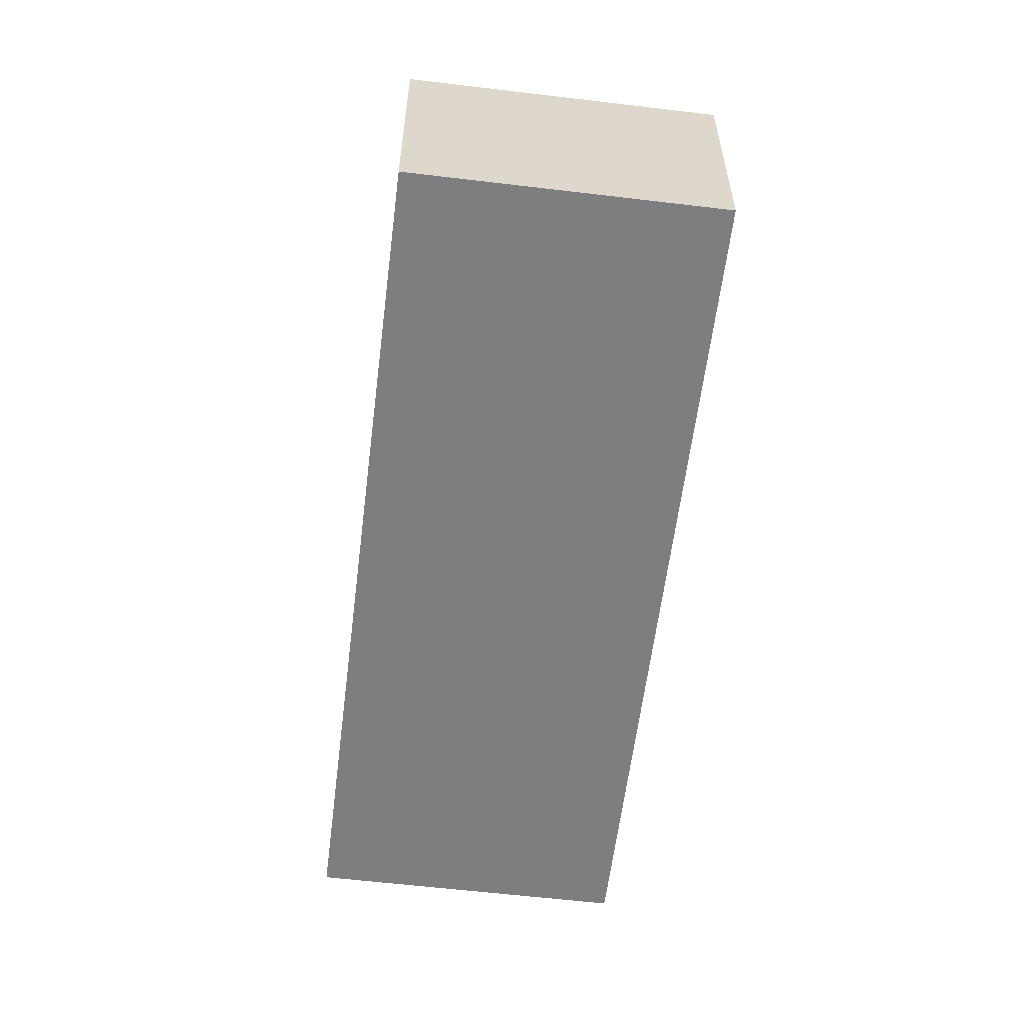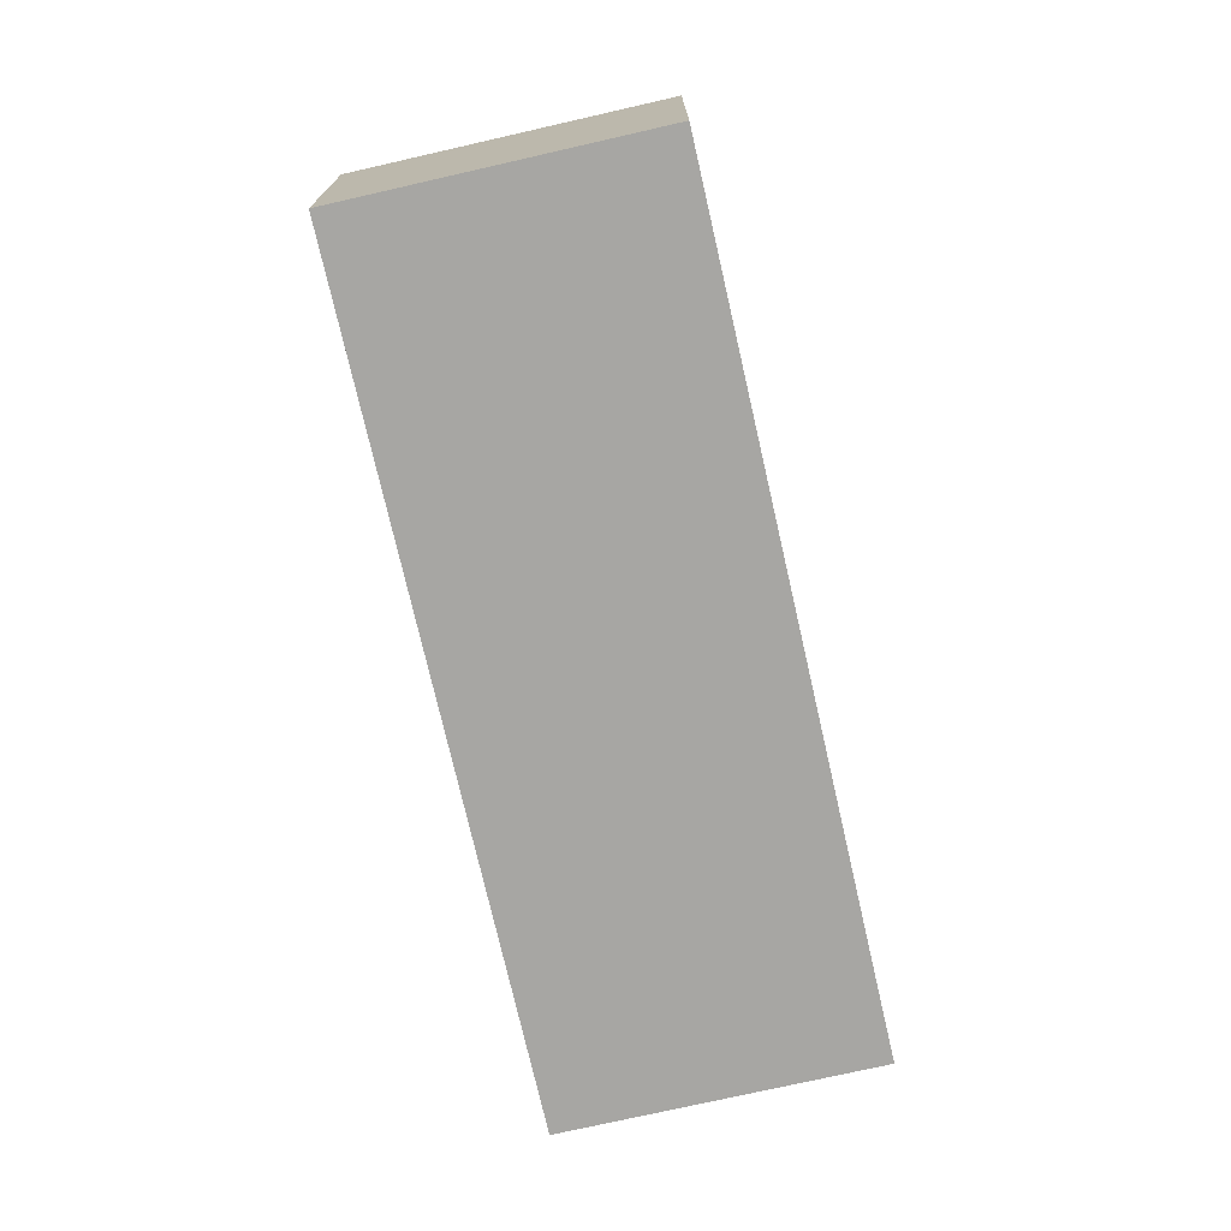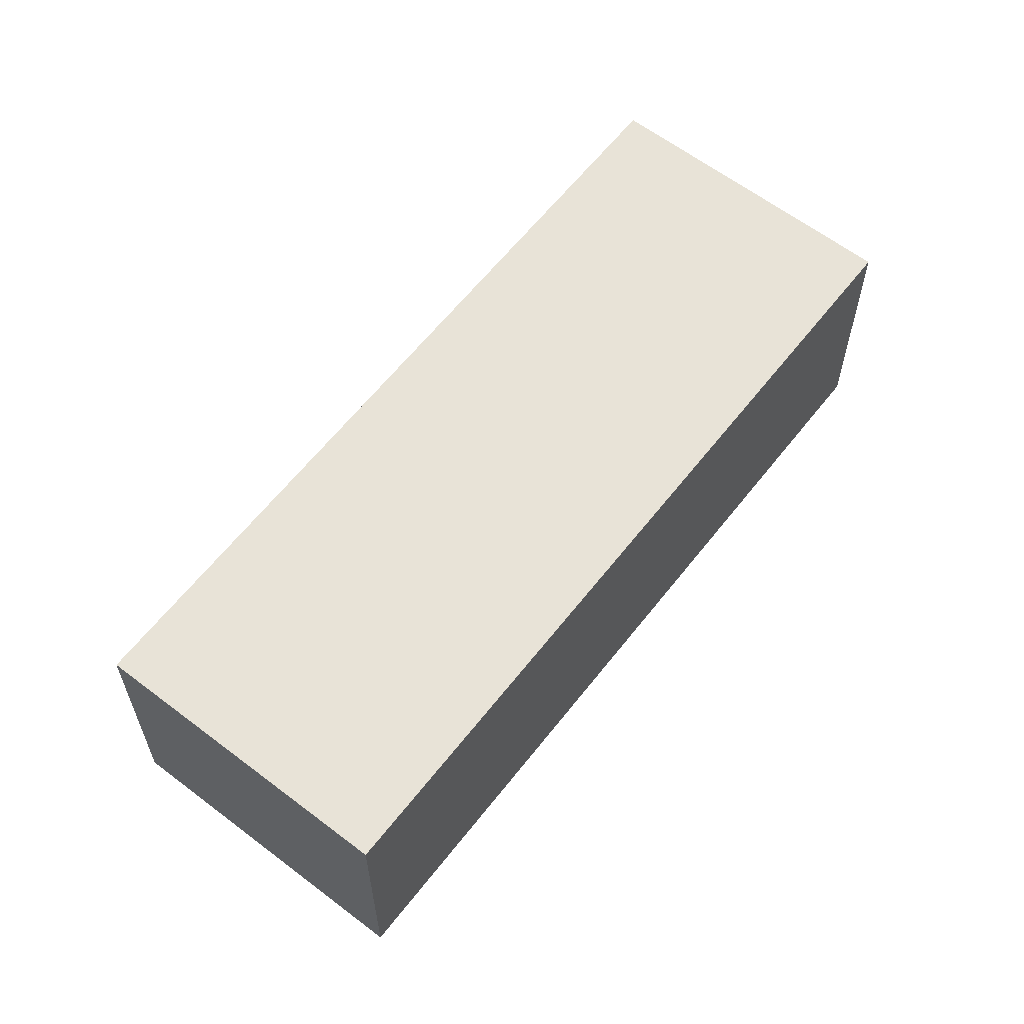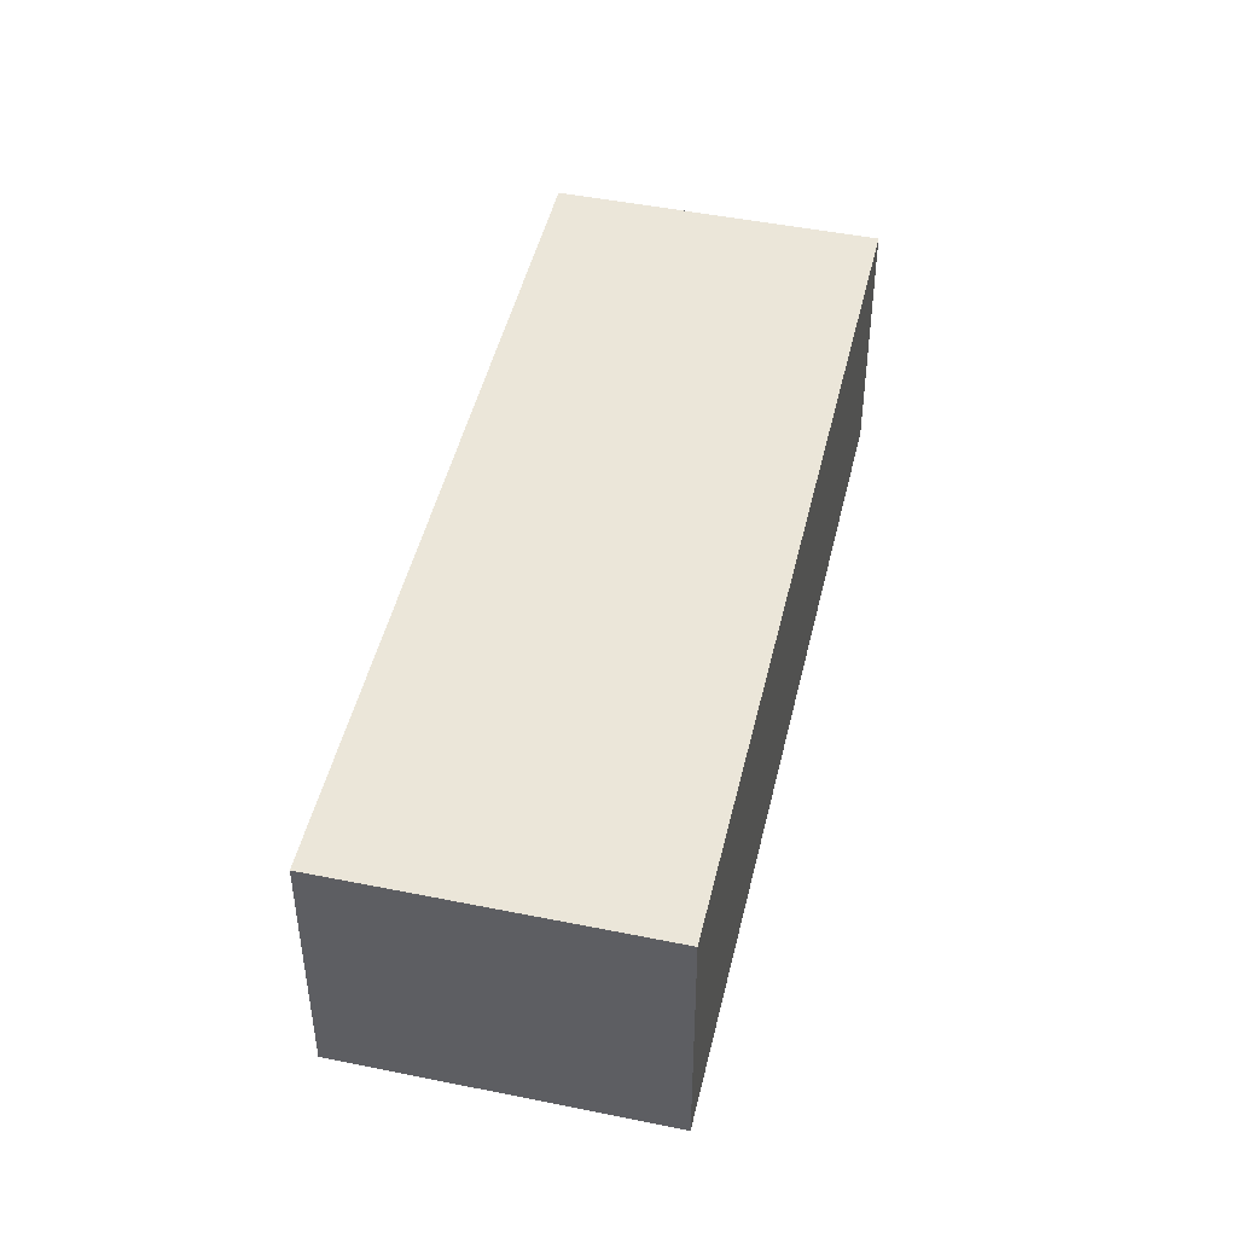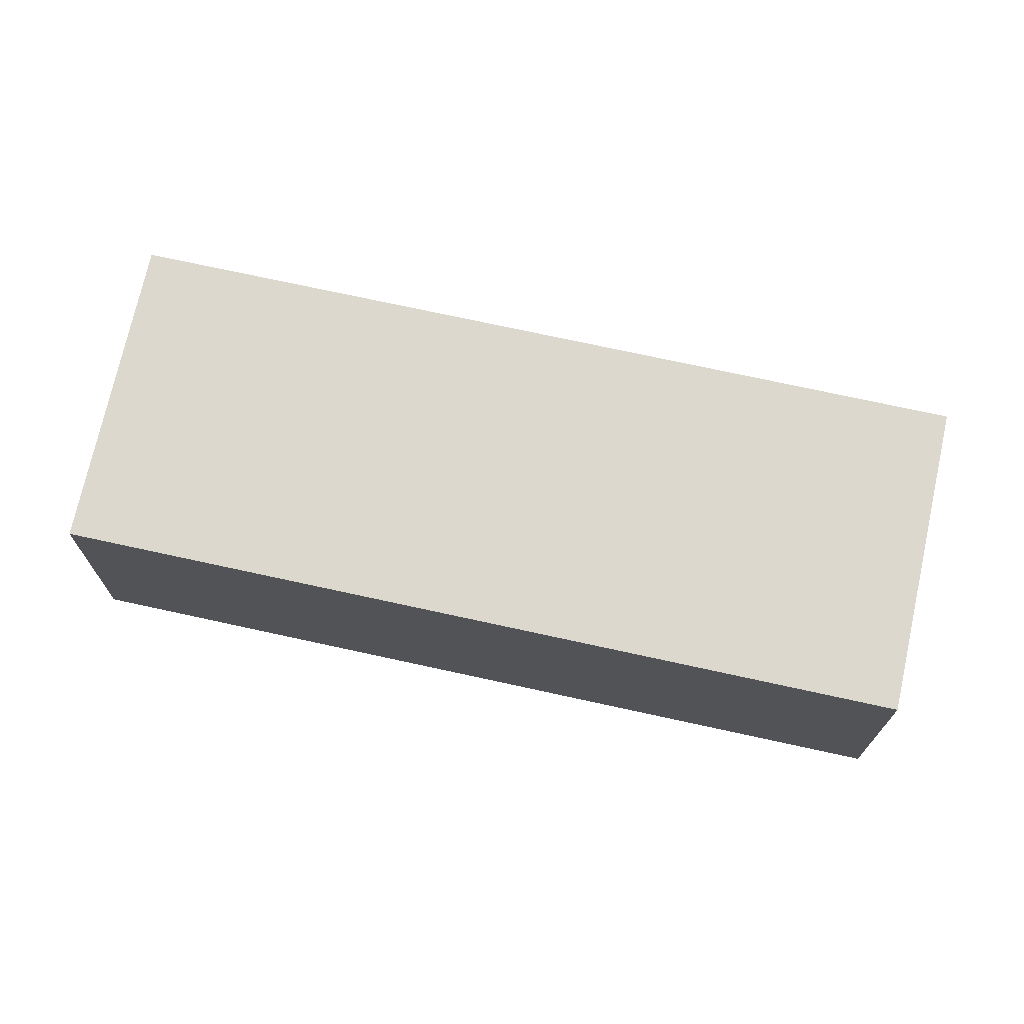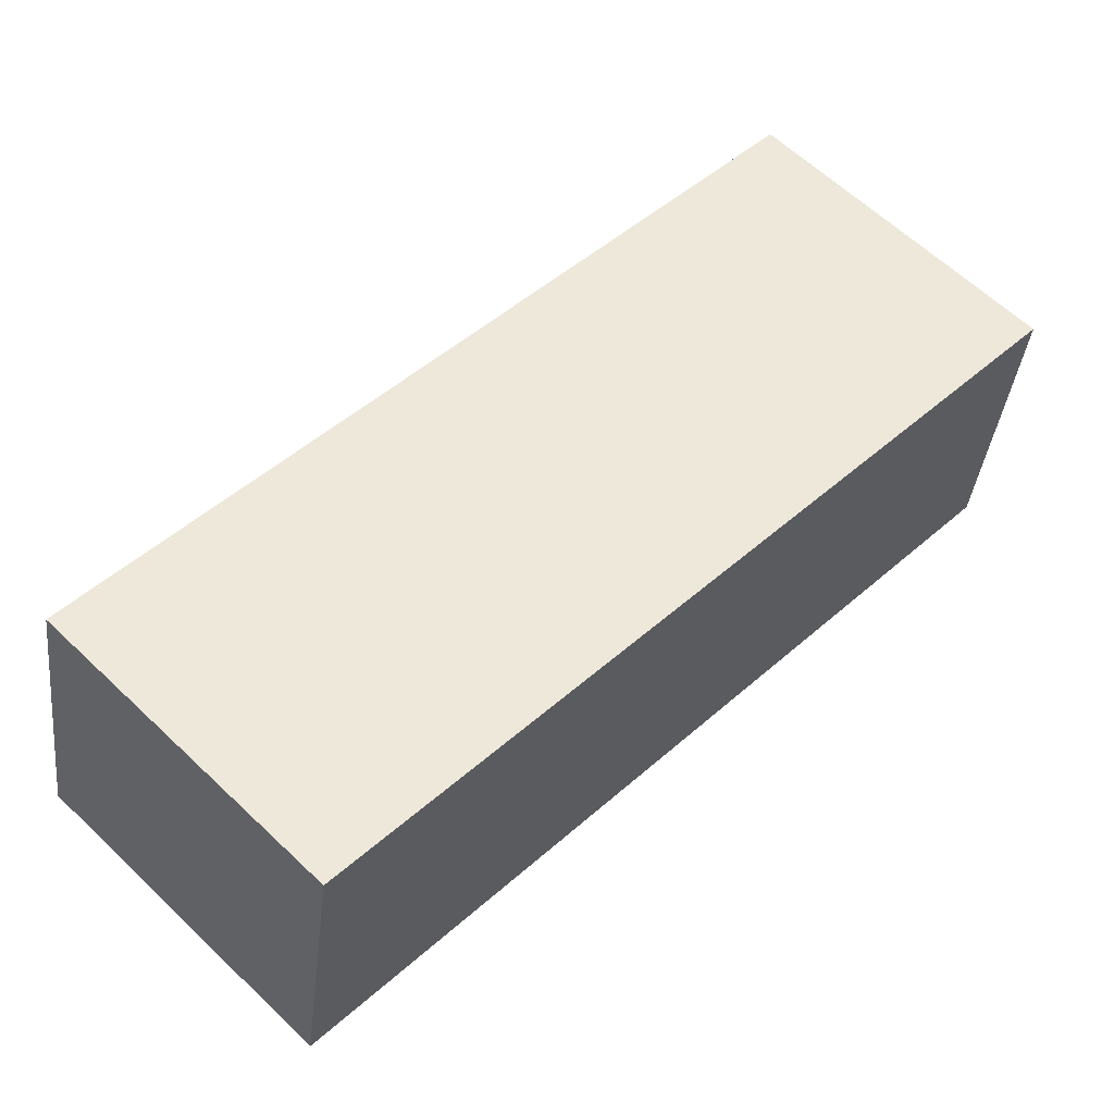
<metadata>
{"format":"obj","ext":"obj","renderer":"f3d","projection":"perspective","resolution":1024,"background":"white","views":[{"elev":-59.3,"azim":128.5,"up":"+Y"},{"elev":-74.1,"azim":-31.6,"up":"+Y"},{"elev":61.5,"azim":173.4,"up":"+Y"},{"elev":47.1,"azim":-31.5,"up":"+Y"},{"elev":72.5,"azim":-122.1,"up":"+Y"},{"elev":-37.5,"azim":173.6,"up":"+Z"}]}
</metadata>
<code>
v  0 1.807 1.106e-16
v  5.835 1.807 -2.739
v  4.233 1.807 -4.312
v  1.602 1.807 1.573
v  5.835 1.677e-16 -2.739
v  4.233 2.64e-16 -4.312
v  0 0 0
v  1.602 -9.632e-17 1.573
g defaultobject
f 1 2 3
f 2 1 4
f 5 3 2
f 3 5 6
f 6 1 3
f 1 6 7
f 7 4 1
f 4 7 8
f 8 2 4
f 2 8 5
f 5 7 6
f 7 5 8

</code>
